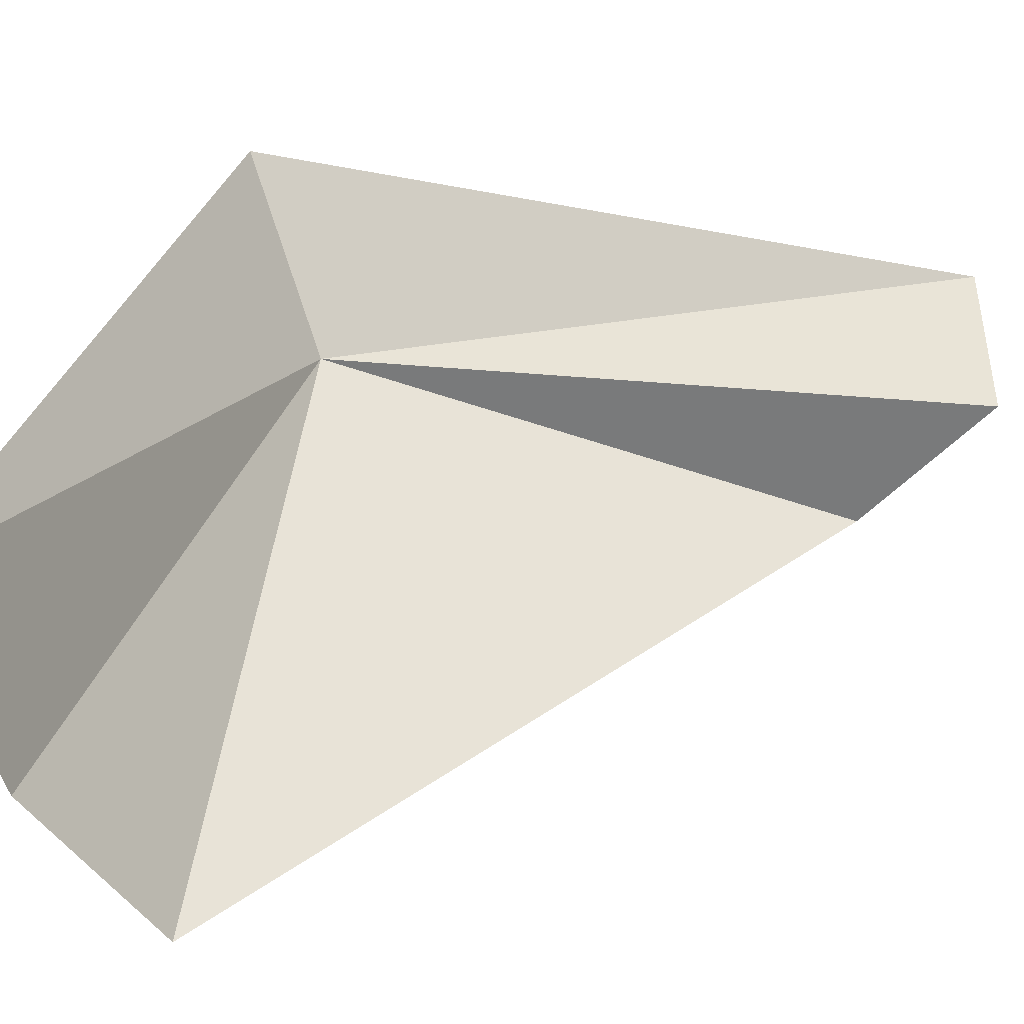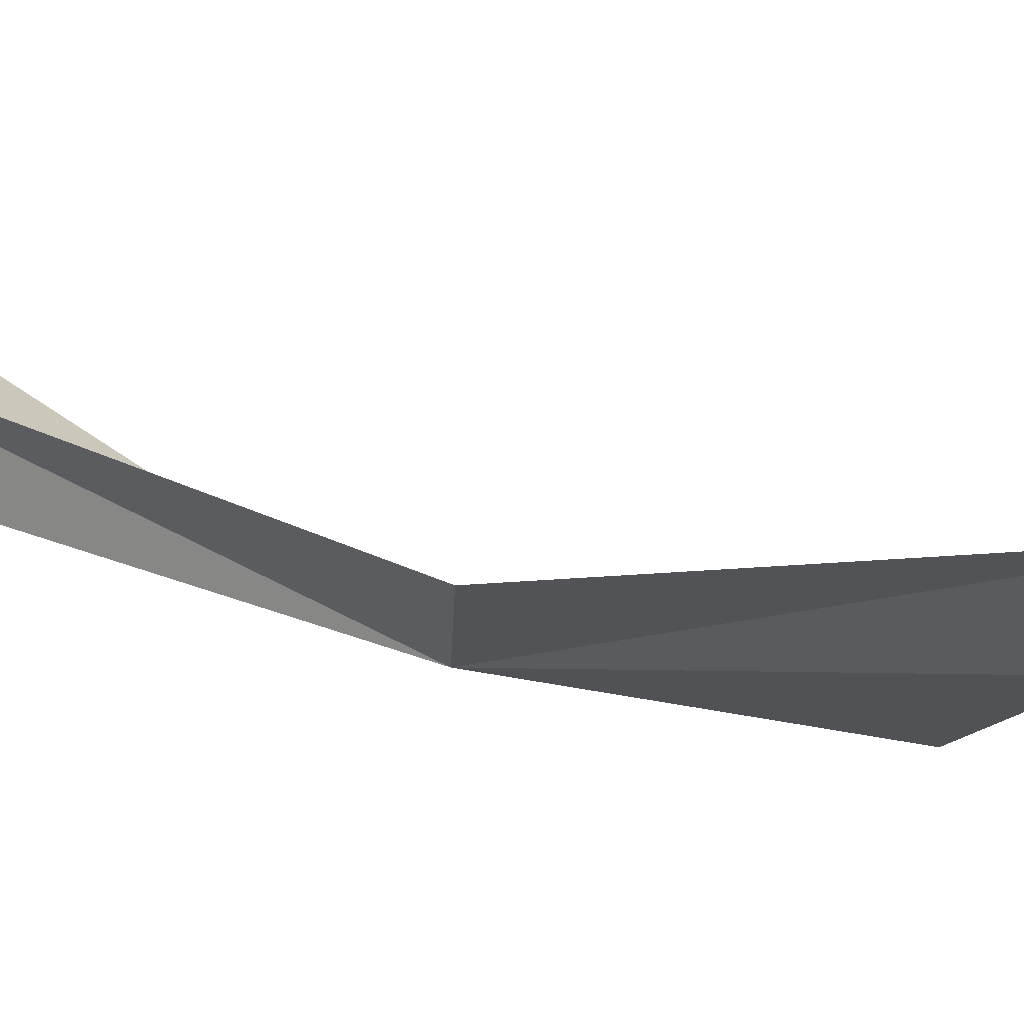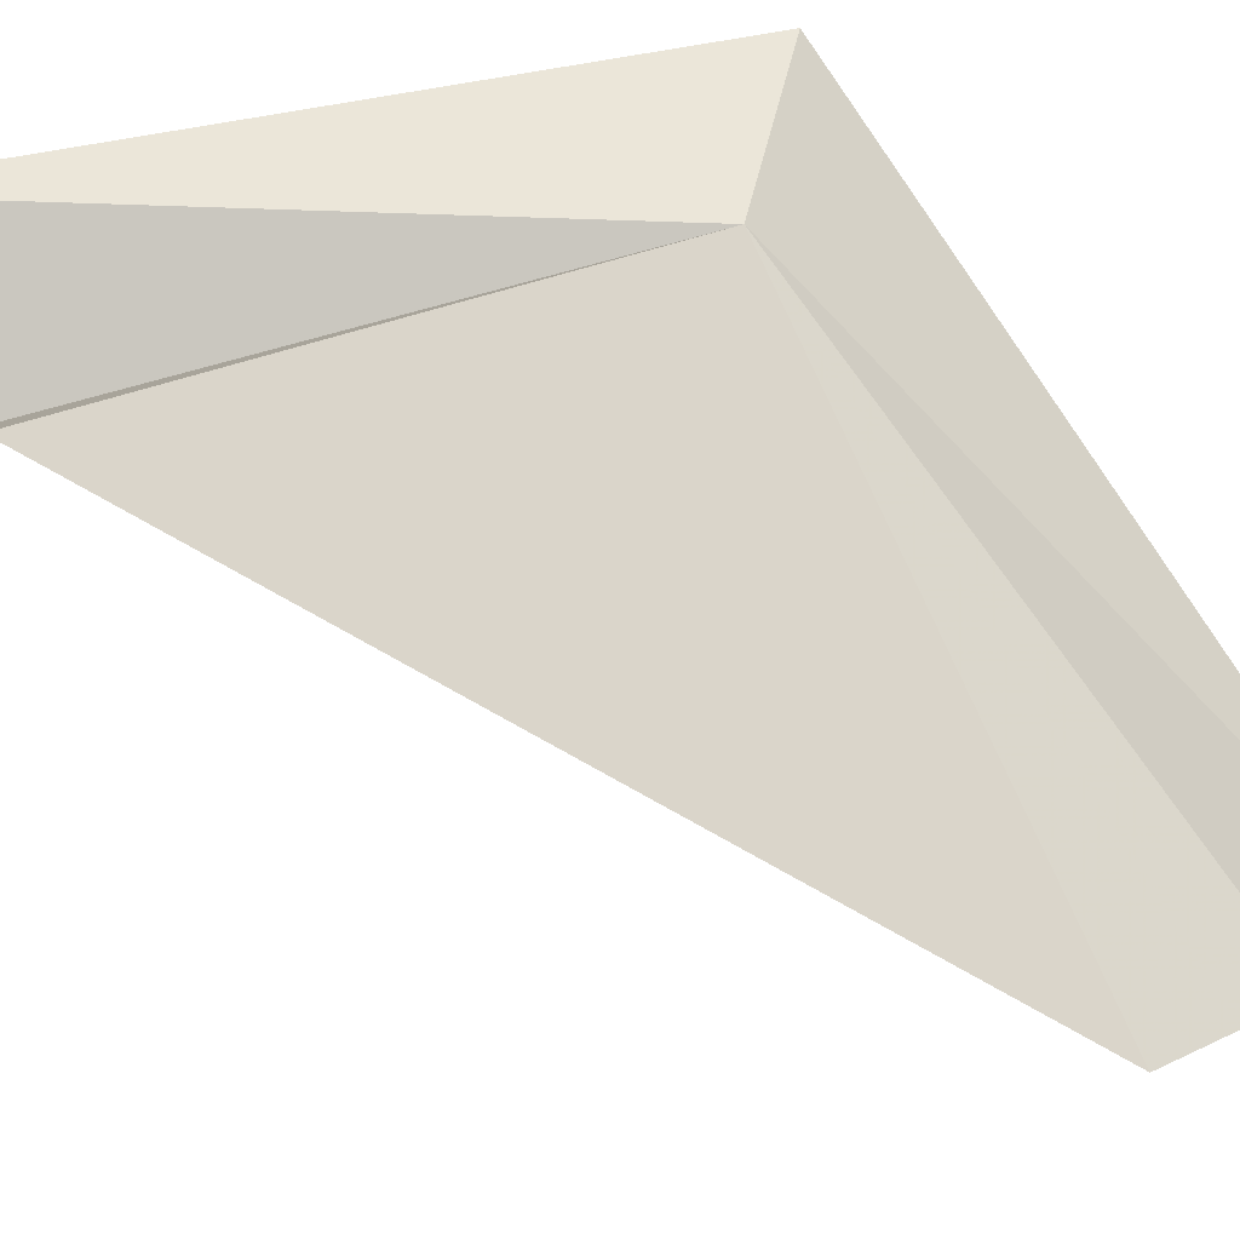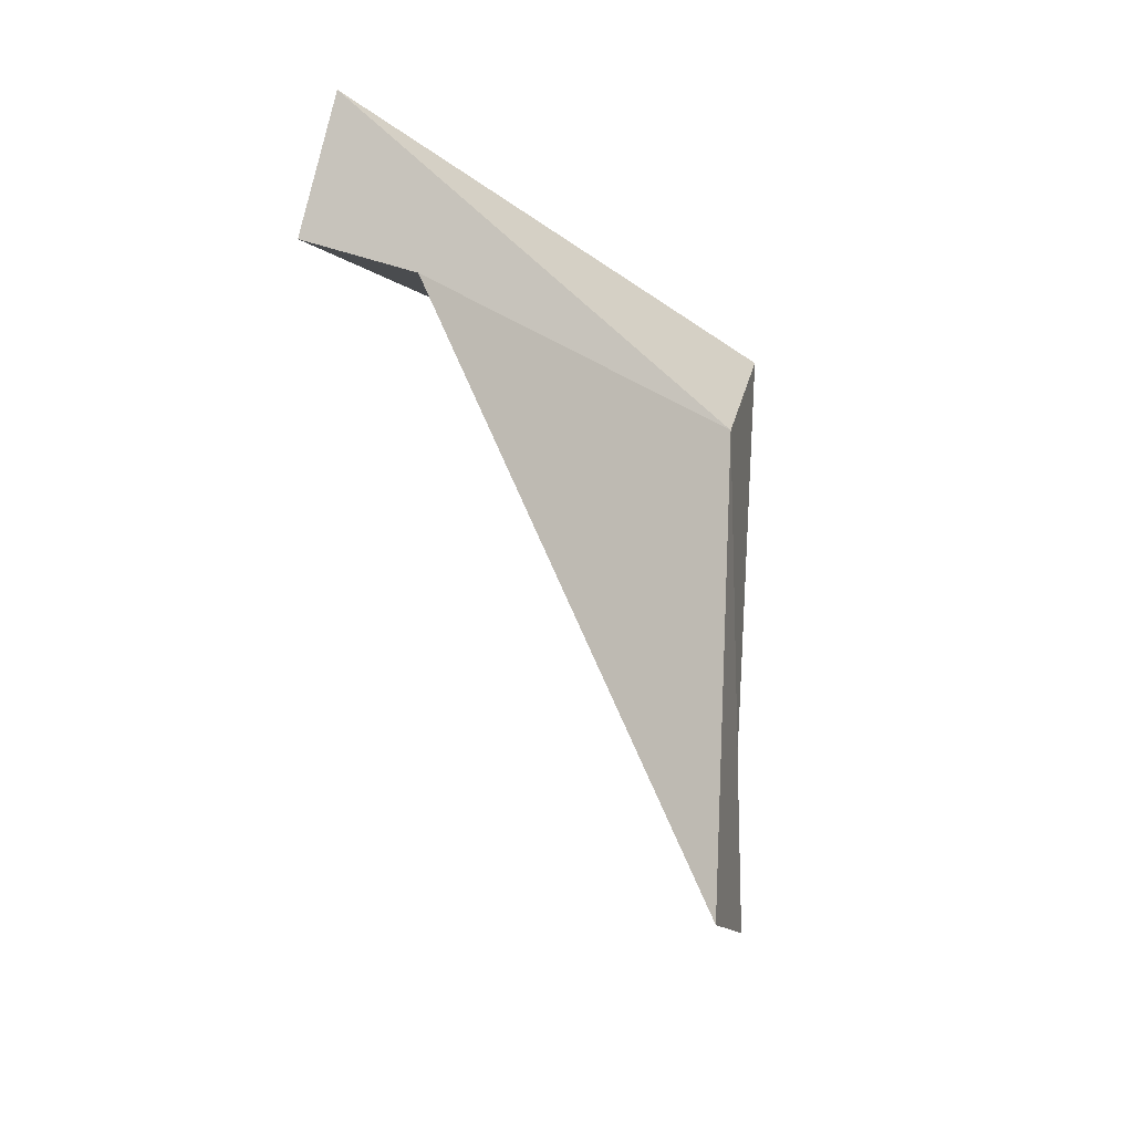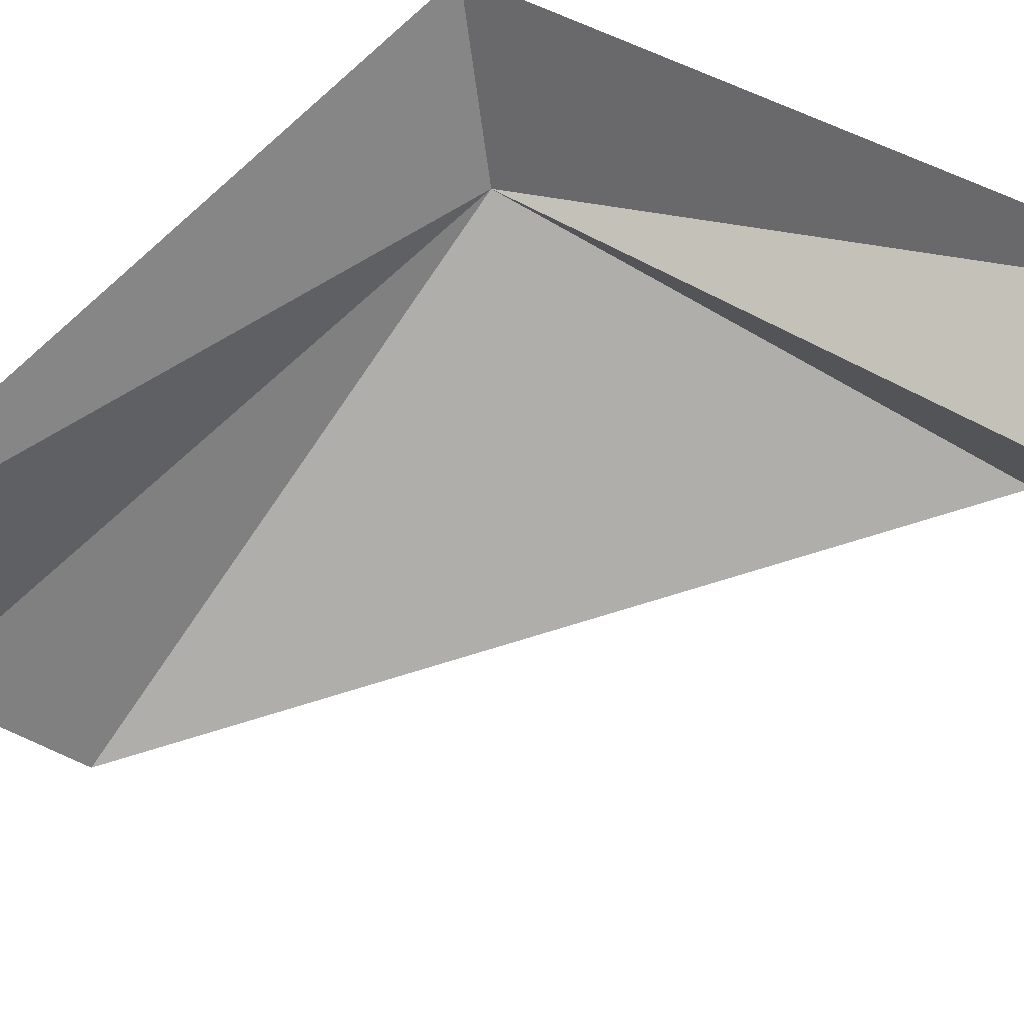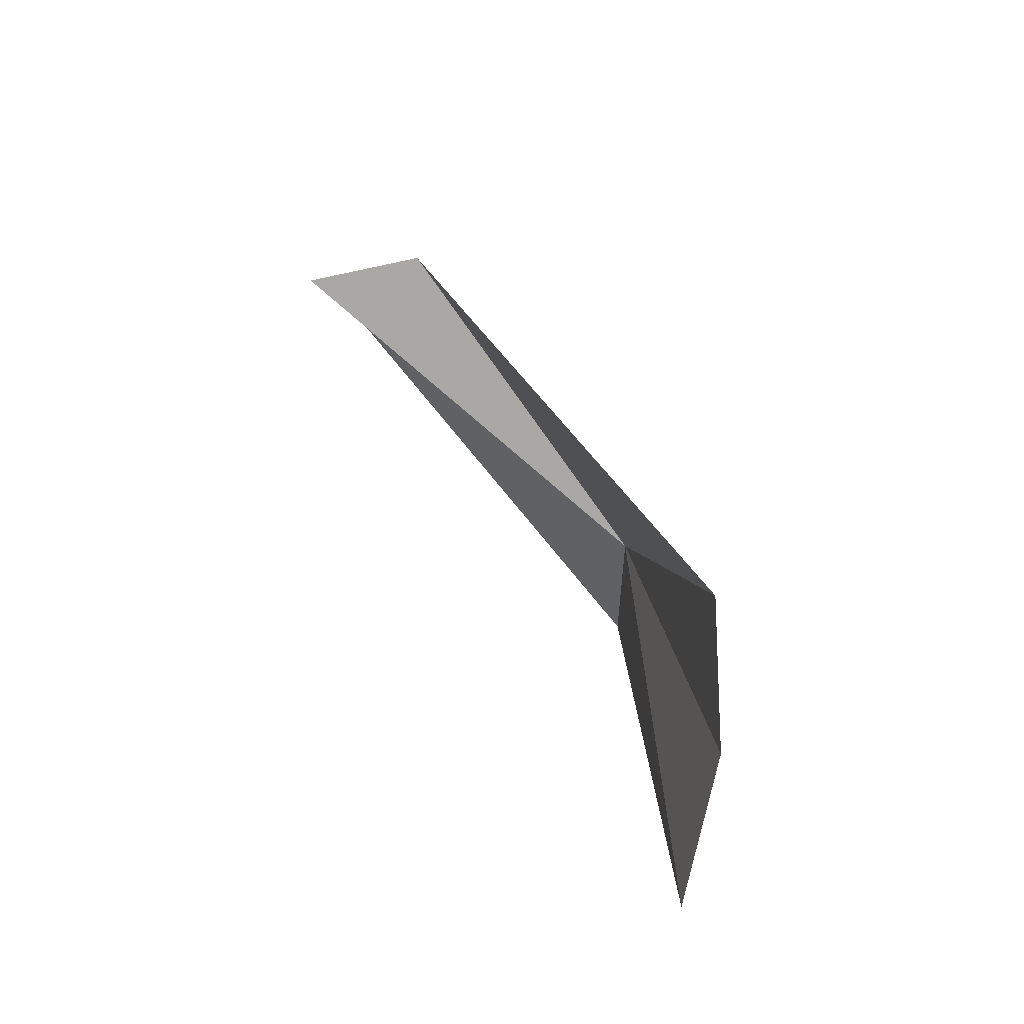
<metadata>
{"format":"obj","ext":"obj","renderer":"f3d","projection":"perspective","resolution":1024,"background":"white","views":[{"elev":8.7,"azim":21.8,"up":"+Z"},{"elev":47.2,"azim":-107.9,"up":"+Z"},{"elev":-58.4,"azim":-136.7,"up":"+Z"},{"elev":26.5,"azim":170.4,"up":"+Y"},{"elev":54.4,"azim":58.1,"up":"+Z"},{"elev":-45.8,"azim":156.2,"up":"+Y"}]}
</metadata>
<code>
v 0.2402 -0.1868 0.297
v 0.2614 -0.167 0.2994
v 0.2369 -0.186 0.305
v 0.2641 -0.1735 0.2947
v 0.2445 -0.208 0.2796
v 0.2415 -0.2131 0.2855
v 0.2401 -0.2174 0.2933
v 0.2584 -0.1739 0.2898
f 1 2 3
f 1 4 2
f 1 6 5
f 1 7 6
f 1 3 7
f 1 8 4
f 1 5 8

</code>
